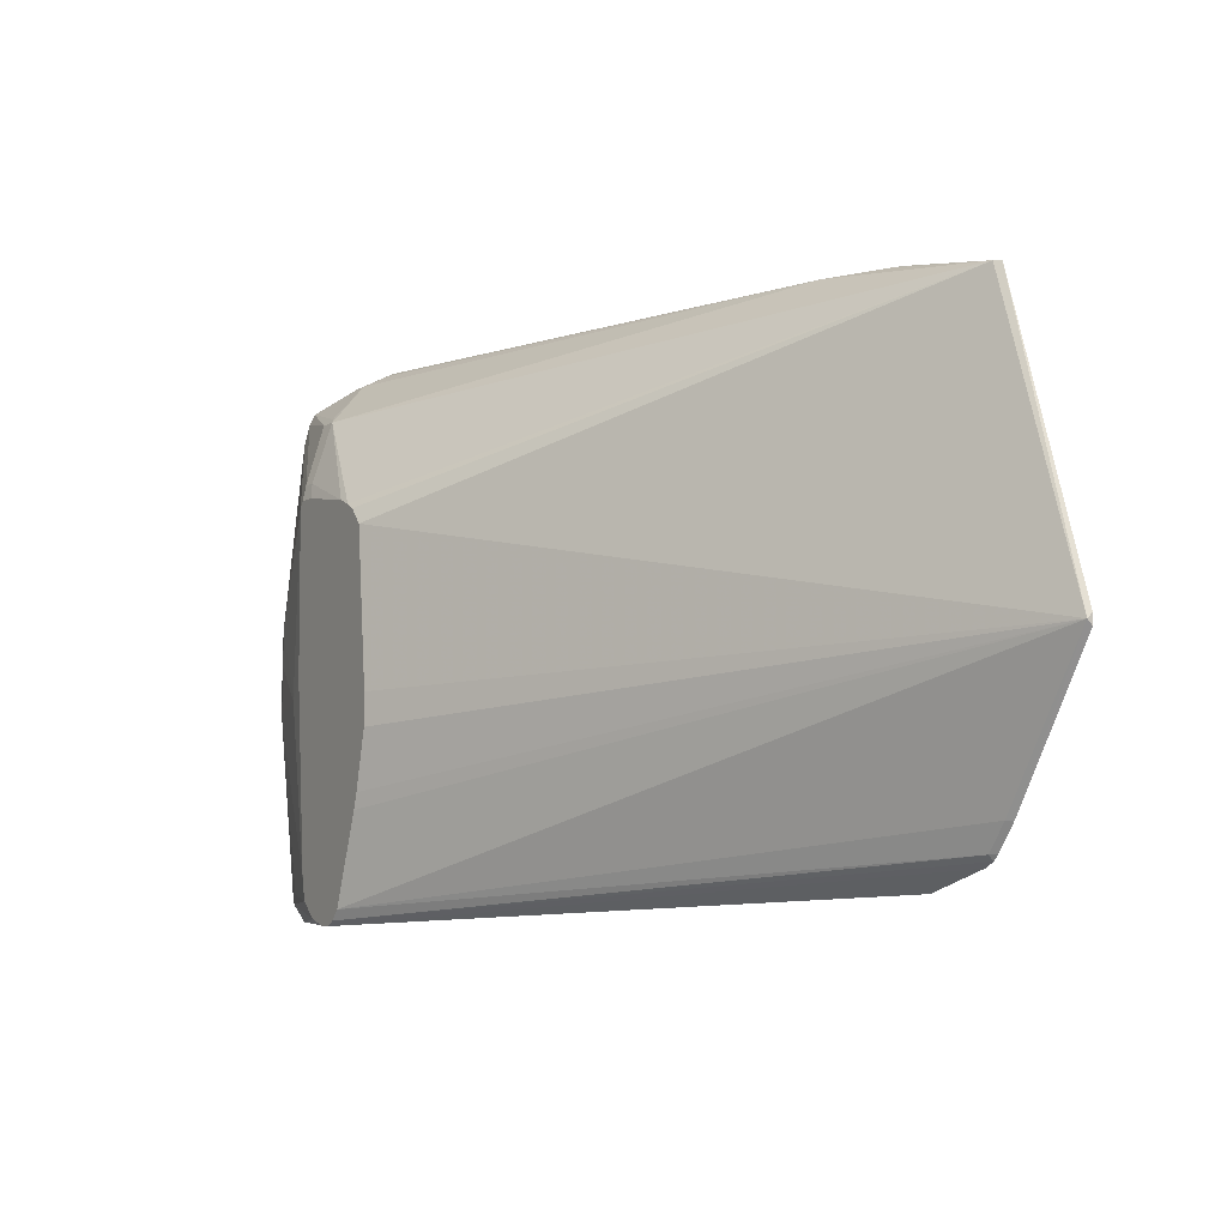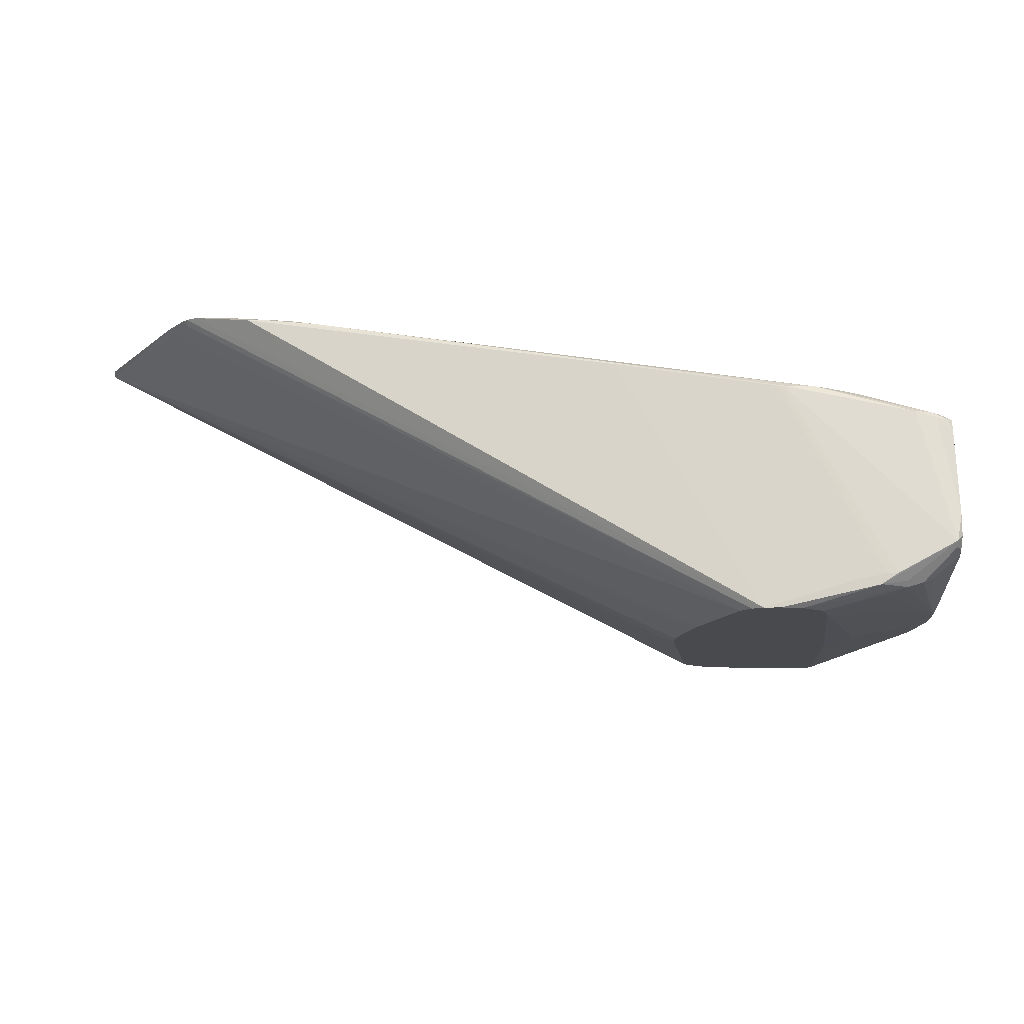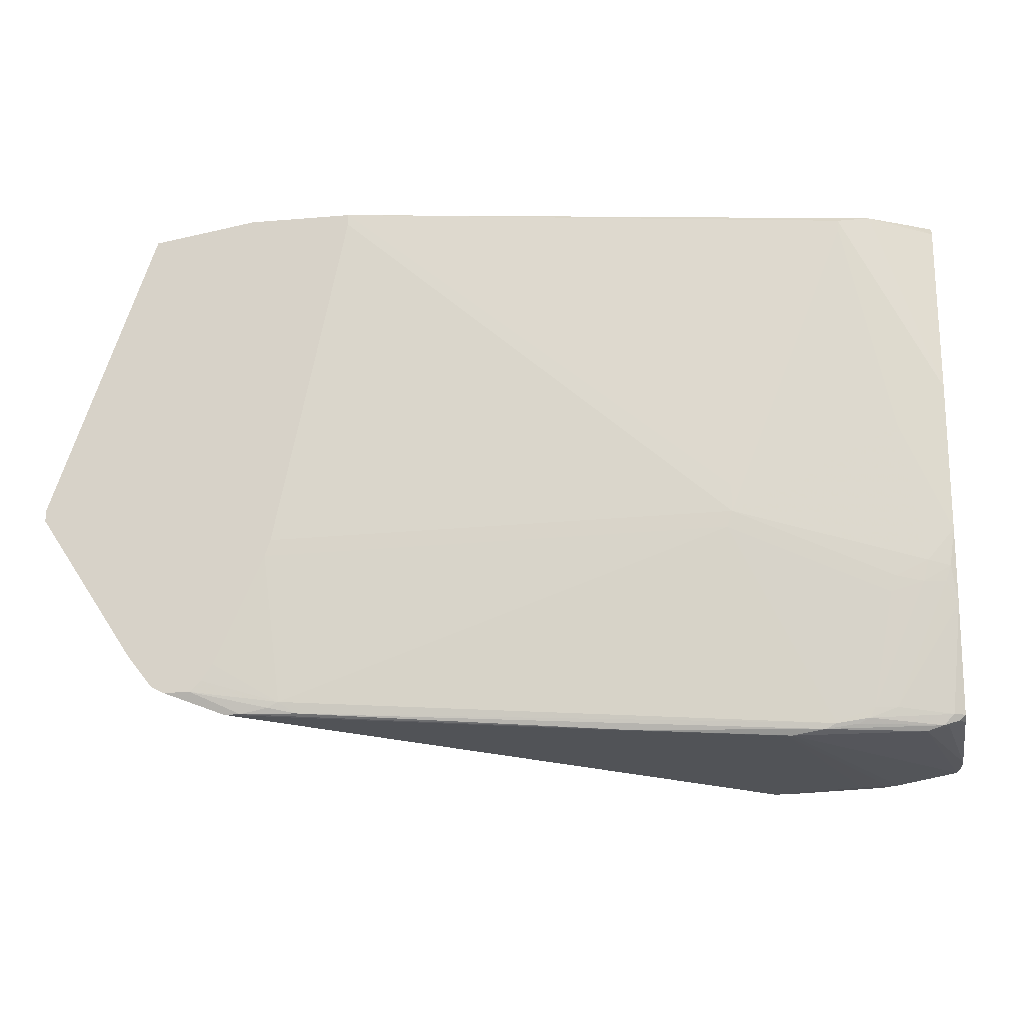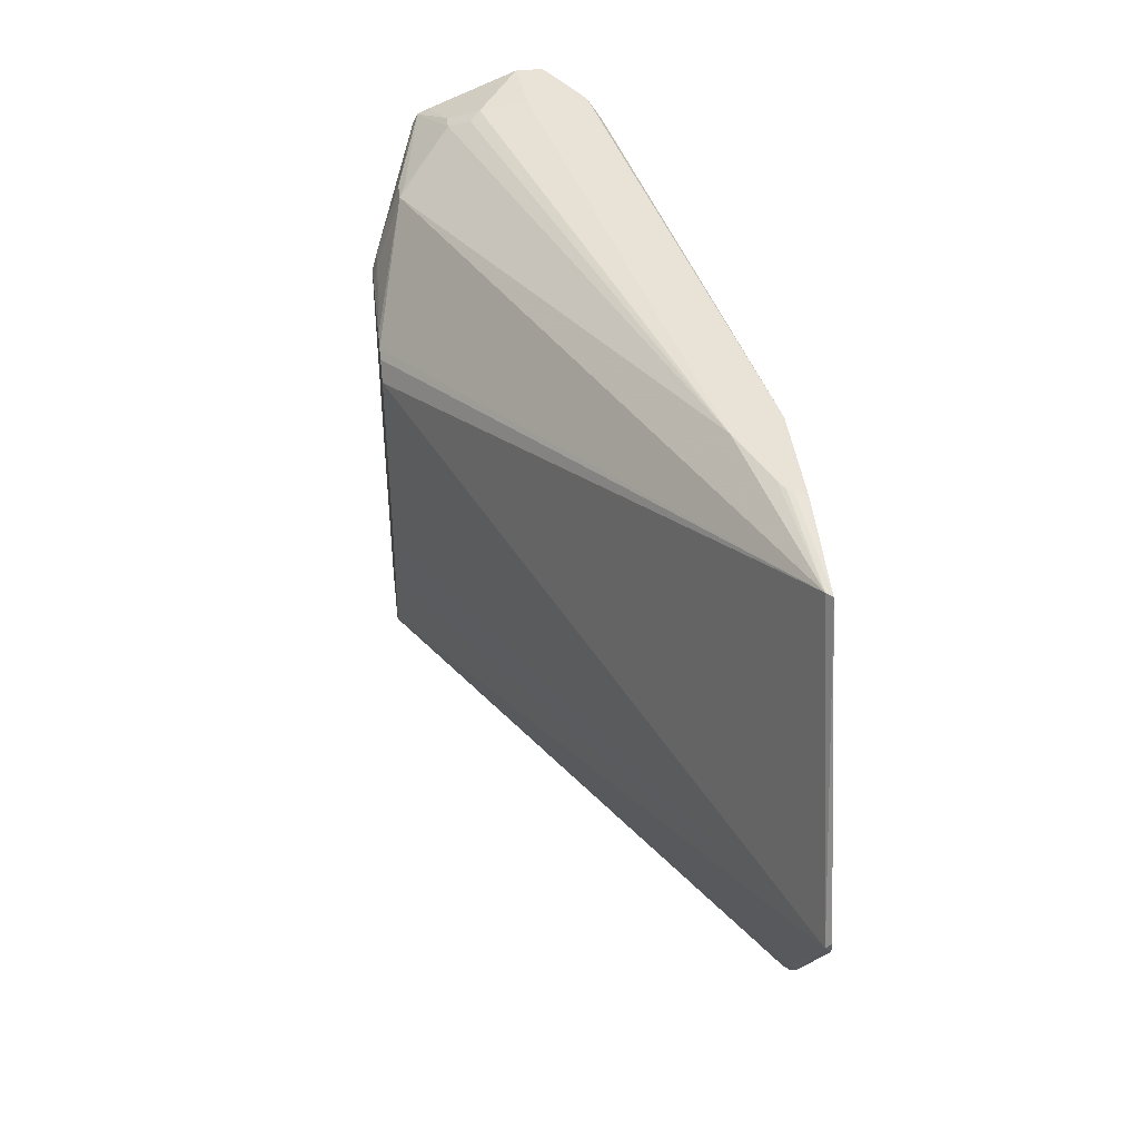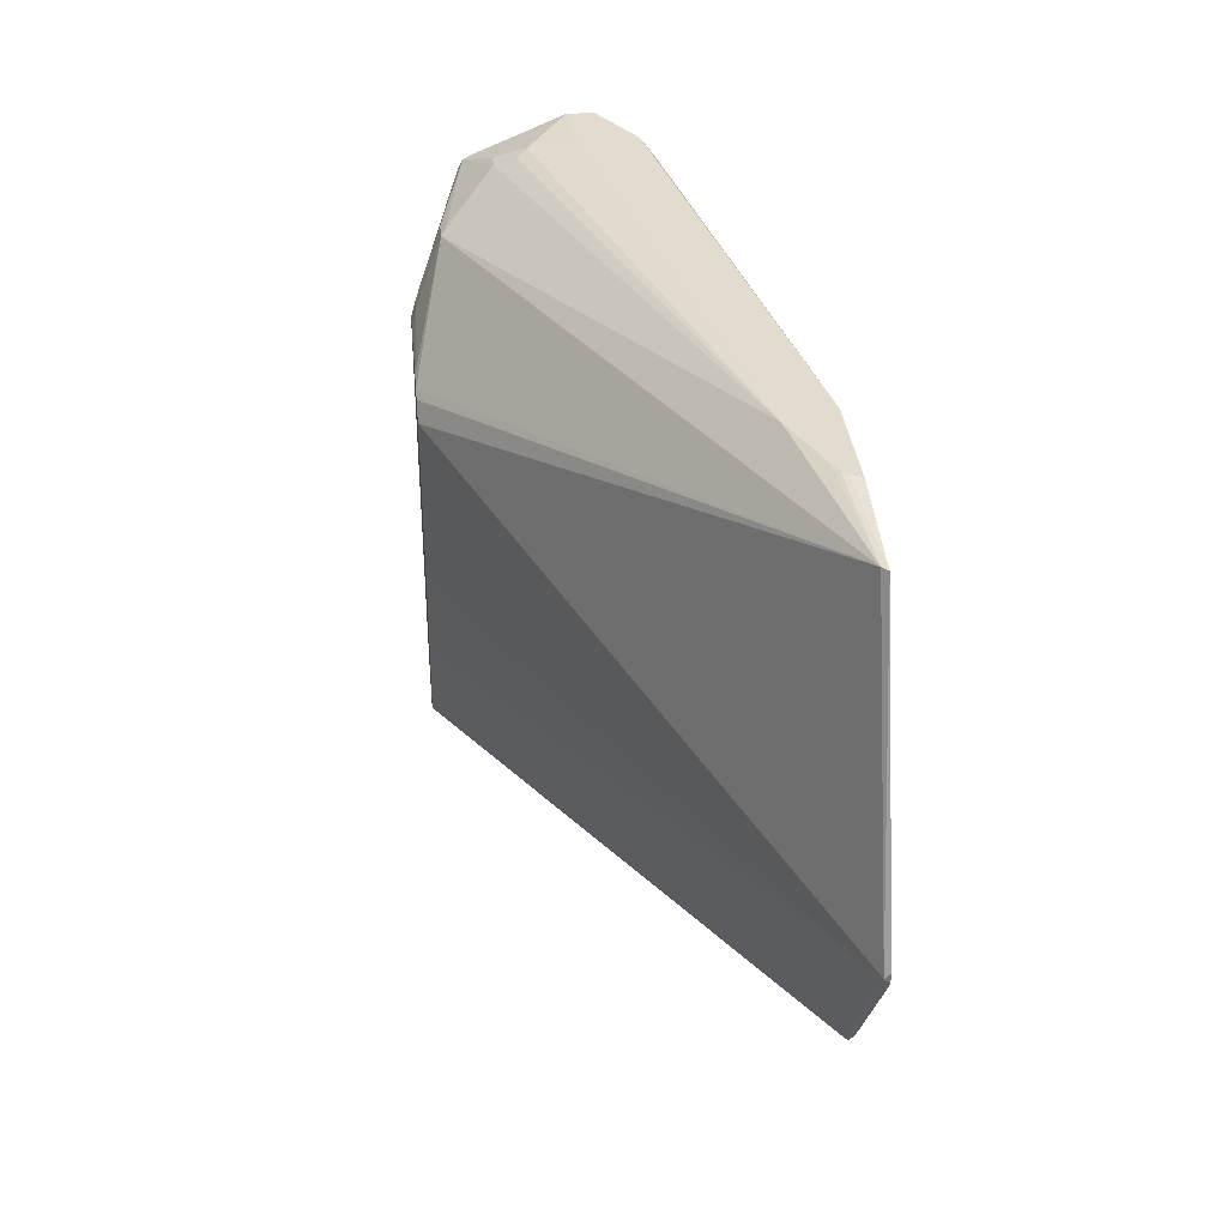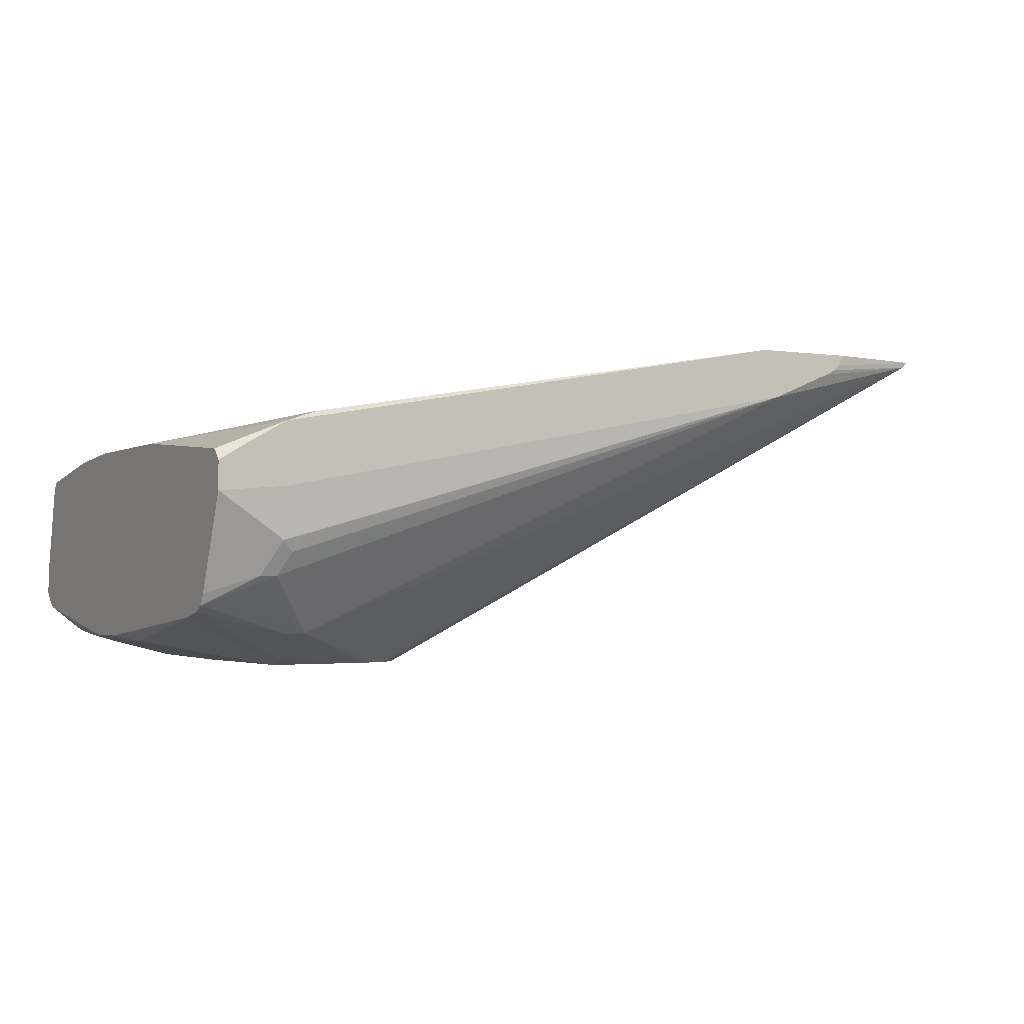
<metadata>
{"format":"obj","ext":"obj","renderer":"f3d","projection":"perspective","resolution":1024,"background":"white","views":[{"elev":-5.1,"azim":-119.0,"up":"+Y"},{"elev":-12.9,"azim":3.4,"up":"+Z"},{"elev":-18.2,"azim":9.5,"up":"+Y"},{"elev":41.7,"azim":-96.9,"up":"+Y"},{"elev":34.4,"azim":-95.8,"up":"+Y"},{"elev":-2.4,"azim":151.0,"up":"+Z"}]}
</metadata>
<code>
v 166 31 40
v 25 11 60
v 106 4 47
v 132 0 0
v 150 101 44
v 158 3 4
v 168 94 10
v 166 7 37
v 143 4 42
v 168 41 40
v 151 6 41
v 149 5 41
v 46 9 58
v 152 8 41
v 156 29 42
v 167 1 12
v 167 6 36
v 130 1 0
v 23 13 59
v 125 73 0
v 0 45 60
v 156 104 31
v 156 103 22
v 152 41 1
v 128 49 48
v 20 101 59
v 144 79 1
v 168 2 17
v 168 69 40
v 168 27 39
v 156 8 40
v 168 6 34
v 165 5 36
v 156 0 6
v 137 3 42
v 143 4 0
v 163 35 41
v 159 61 42
v 43 36 60
v 157 32 42
v 127 41 48
v 44 39 60
v 40 104 57
v 18 18 60
v 19 18 59
v 120 69 0
v 54 104 51
v 38 104 60
v 22 13 60
v 57 102 60
v 147 79 1
v 168 90 9
v 168 102 37
v 120 23 0
v 0 46 59
v 123 72 0
v 147 91 6
v 150 103 44
v 128 3 0
v 121 20 0
v 149 92 7
v 168 96 11
v 168 104 35
v 162 31 41
v 167 34 40
v 0 47 60
v 145 5 42
v 124 35 48
v 161 4 37
v 164 5 37
v 168 2 13
v 135 0 0
v 142 76 0
v 147 44 0
v 153 0 4
v 147 75 0
v 165 47 4
v 144 8 0
v 155 5 3
v 158 2 5
v 167 2 11
v 161 4 5
v 167 7 9
v 168 6 10
v 168 31 6
v 163 6 6
v 163 104 38
v 57 104 60
v 156 104 42
v 146 76 0
v 139 1 0
v 154 0 6
v 149 0 5
v 42 104 56
v 35 18 60
v 32 13 60
v 34 16 60
v 156 100 16
v 152 103 23
v 154 102 20
v 168 4 11
v 49 7 57
v 44 8 58
v 108 4 47
v 136 3 42
v 23 12 60
v 30 11 60
v 128 44 48
v 117 34 0
v 117 40 0
v 152 40 1
v 165 54 4
v 168 38 5
v 168 104 30
v 128 74 0
v 39 104 58
v 19 101 60
v 151 91 6
v 168 97 13
v 159 100 16
v 39 7 58
v 36 7 58
v 168 7 36
v 168 48 5
f 75 6 80
f 46 110 55
f 55 21 66
f 55 110 109
f 57 20 26
f 108 5 25
f 20 72 56
f 26 56 46
f 16 101 71
f 60 72 59
f 34 16 35
f 35 16 69
f 66 117 55
f 93 72 92
f 26 47 57
f 14 1 64
f 122 2 4
f 84 101 81
f 93 3 4
f 14 11 31
f 29 89 58
f 27 90 73
f 58 5 29
f 55 59 45
f 13 96 107
f 96 95 107
f 28 33 69
f 37 40 64
f 55 26 46
f 82 6 113
f 55 117 26
f 73 115 27
f 118 62 7
f 53 87 89
f 11 70 8
f 69 70 9
f 45 59 19
f 18 72 4
f 23 114 120
f 114 123 119
f 2 121 107
f 117 95 48
f 30 123 10
f 88 95 50
f 12 11 9
f 102 104 9
f 39 95 13
f 45 44 55
f 31 1 14
f 64 15 14
f 81 101 16
f 32 123 17
f 59 18 19
f 57 115 20
f 44 21 55
f 47 22 23
f 78 111 113
f 112 24 76
f 25 50 108
f 117 116 26
f 51 90 27
f 16 71 28
f 10 123 29
f 31 8 30
f 28 32 33
f 92 72 34
f 9 104 35
f 36 6 91
f 14 15 67
f 67 102 9
f 47 87 22
f 108 37 38
f 41 42 39
f 15 40 41
f 67 11 14
f 11 8 31
f 50 95 42
f 98 120 62
f 116 87 43
f 112 76 52
f 16 6 81
f 50 42 108
f 45 49 44
f 19 49 45
f 56 72 46
f 19 18 106
f 94 87 47
f 48 95 88
f 106 49 19
f 88 50 25
f 51 118 7
f 52 90 7
f 63 87 53
f 114 87 63
f 81 6 82
f 76 90 52
f 109 54 55
f 26 20 56
f 52 124 112
f 62 123 7
f 35 92 34
f 105 92 35
f 58 89 88
f 47 98 57
f 112 77 24
f 7 123 52
f 105 3 93
f 69 9 35
f 29 5 10
f 38 37 10
f 25 5 58
f 88 25 58
f 108 42 41
f 121 3 104
f 13 41 39
f 41 68 67
f 9 11 67
f 9 70 12
f 64 1 65
f 10 65 30
f 55 60 59
f 109 72 54
f 55 54 60
f 27 115 57
f 7 90 51
f 4 72 93
f 27 118 51
f 57 118 27
f 26 116 43
f 98 61 57
f 59 72 18
f 54 72 60
f 119 123 62
f 120 119 62
f 62 61 98
f 69 16 28
f 82 86 84
f 113 86 82
f 34 75 16
f 91 72 36
f 74 72 76
f 104 3 35
f 29 123 53
f 97 96 13
f 70 123 8
f 53 123 63
f 26 94 47
f 124 123 113
f 13 102 67
f 122 121 2
f 18 2 106
f 4 2 18
f 63 123 114
f 44 95 21
f 38 5 108
f 10 5 38
f 65 37 64
f 10 37 65
f 21 95 66
f 66 95 117
f 64 40 15
f 67 15 41
f 13 68 41
f 67 68 13
f 33 70 69
f 33 17 70
f 30 1 31
f 65 1 30
f 101 123 71
f 12 70 11
f 90 72 73
f 78 74 111
f 34 72 75
f 78 72 74
f 76 24 74
f 111 77 113
f 78 79 36
f 113 79 78
f 75 80 16
f 84 81 82
f 84 83 85
f 113 85 86
f 89 87 88
f 29 53 89
f 76 72 90
f 36 72 78
f 80 6 16
f 91 6 75
f 93 92 105
f 75 72 91
f 43 94 26
f 97 95 96
f 42 95 39
f 13 95 97
f 47 100 98
f 100 99 23
f 32 17 33
f 84 123 101
f 13 103 102
f 107 103 13
f 102 121 104
f 35 3 105
f 49 95 44
f 106 95 49
f 2 95 106
f 107 95 2
f 108 40 37
f 41 40 108
f 110 72 109
f 46 72 110
f 24 77 111
f 74 24 111
f 124 77 112
f 113 77 124
f 79 6 36
f 113 6 79
f 22 87 114
f 43 87 94
f 86 83 84
f 85 83 86
f 115 72 20
f 73 72 115
f 48 116 117
f 22 114 23
f 47 99 100
f 23 99 47
f 118 61 62
f 57 61 118
f 100 120 98
f 23 120 100
f 71 123 28
f 114 119 120
f 103 121 102
f 107 121 103
f 122 3 121
f 4 3 122
f 8 123 30
f 17 123 70
f 28 123 32
f 85 123 84
f 52 123 124
f 113 123 85
f 48 87 116
f 88 87 48

</code>
